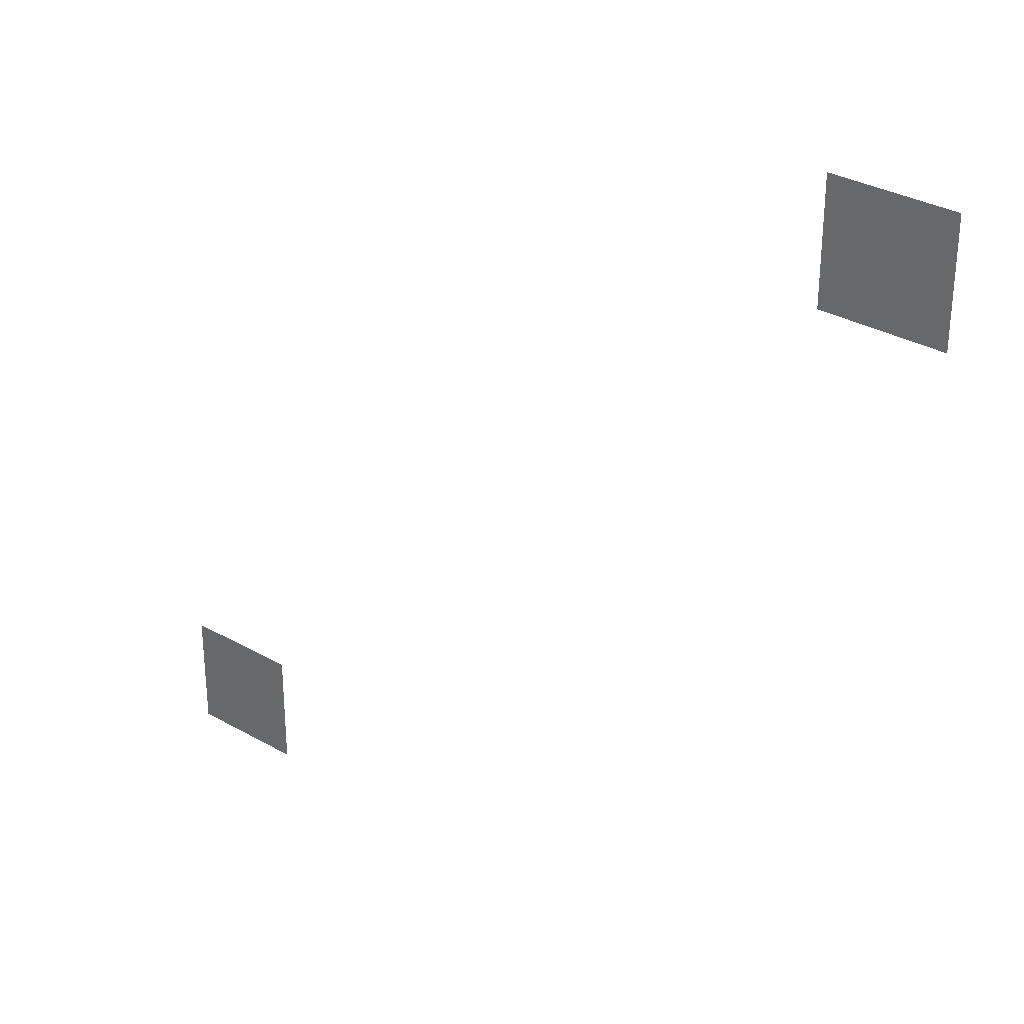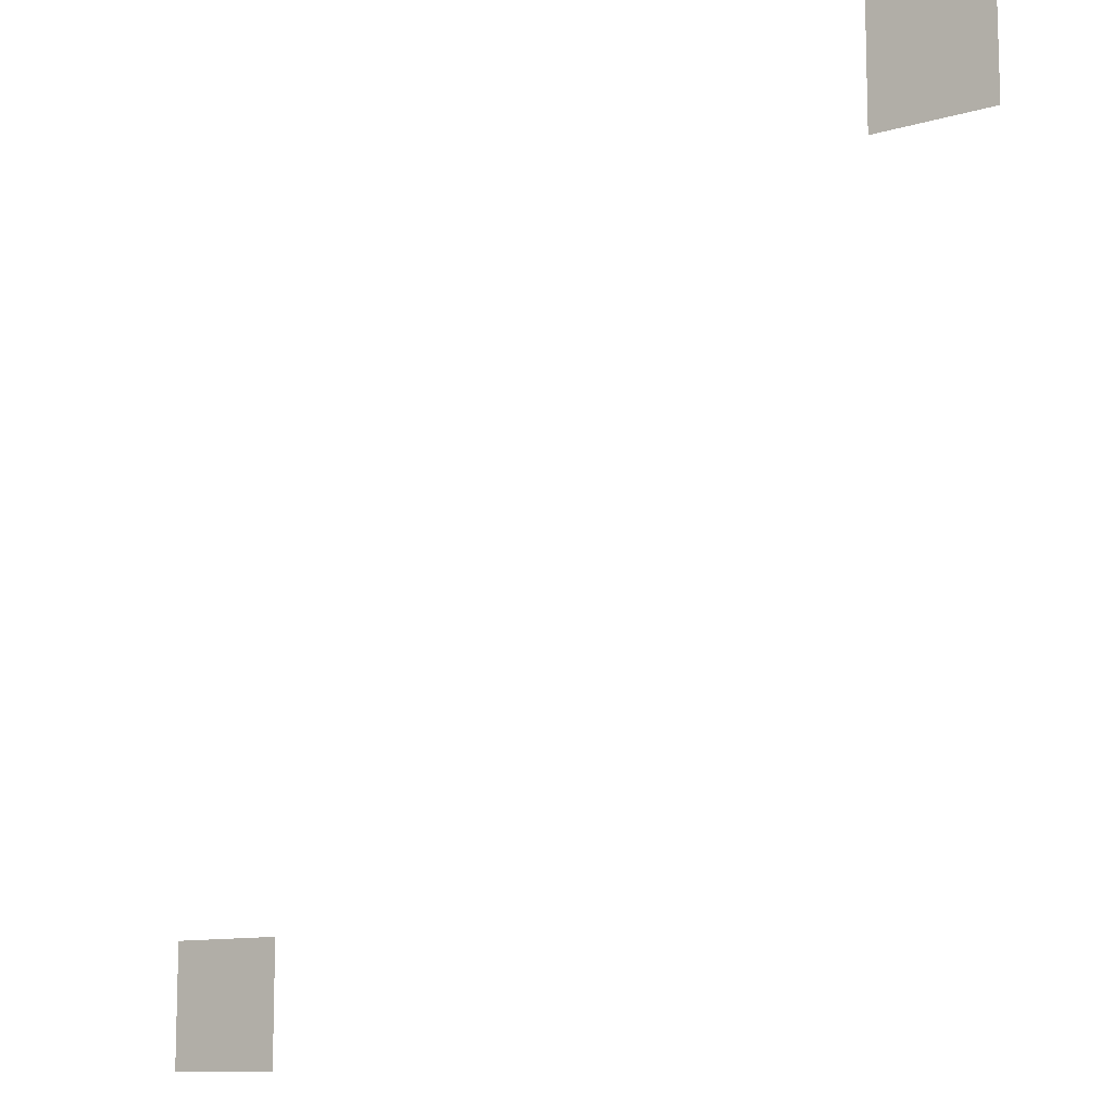
<metadata>
{"format":"obj","ext":"obj","renderer":"f3d","projection":"perspective","resolution":1024,"background":"white","views":[{"elev":31.9,"azim":-141.3,"up":"+Y"},{"elev":-11.0,"azim":-144.0,"up":"+Y"}]}
</metadata>
<code>
v -26.5 -3 0
v -28.5 -3 0
v -28.5 -1 0
v -26.5 -1 0
v -14 -15.5 0
v -16 -15.5 0
v -16 -13.5 0
v -14 -13.5 0
g level_2_mesh_0013
f 1 2 3 4
f 5 6 7 8

</code>
